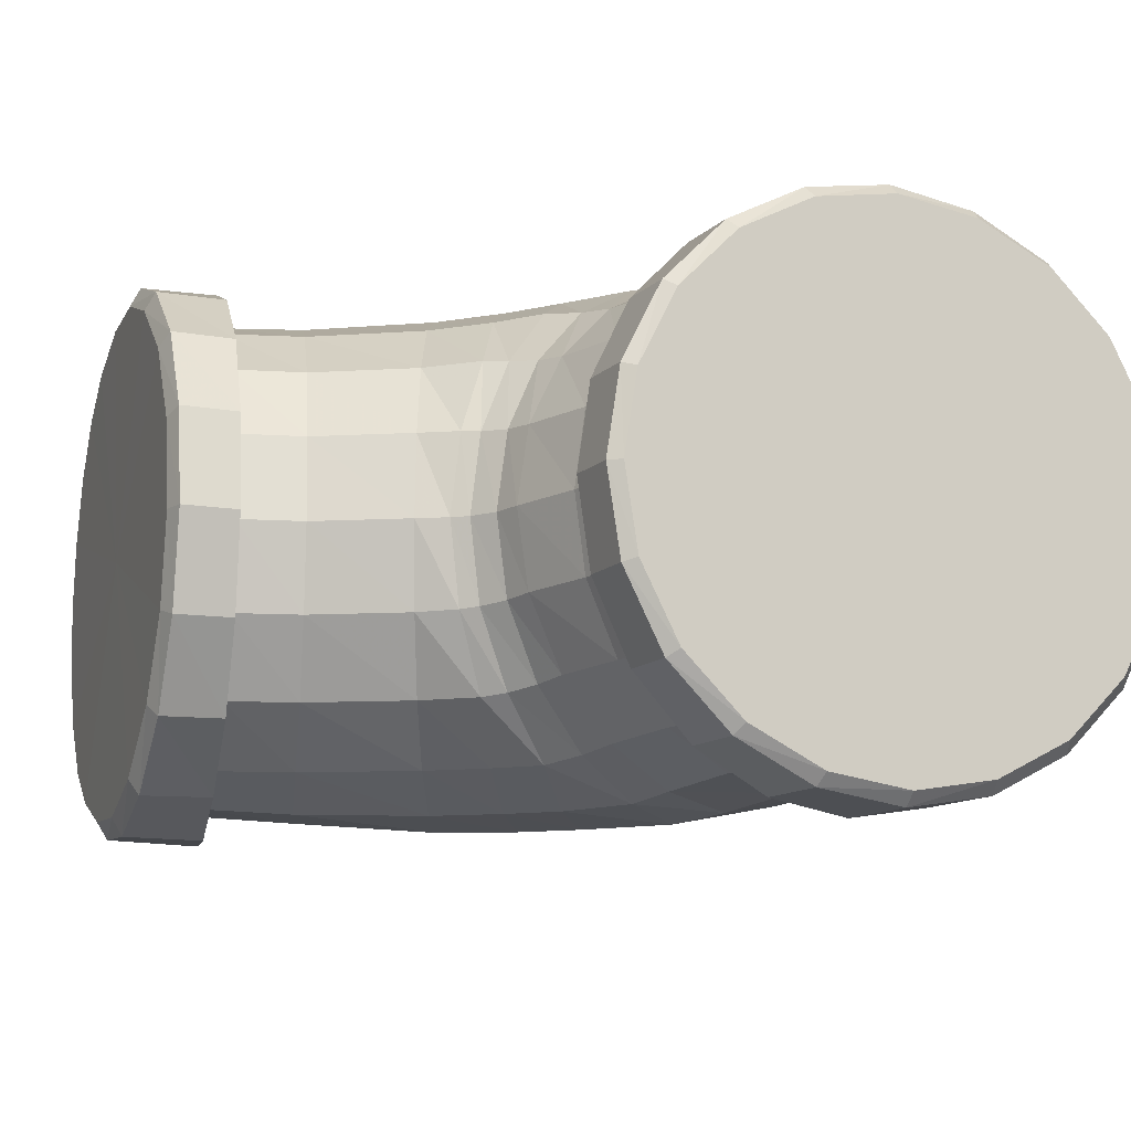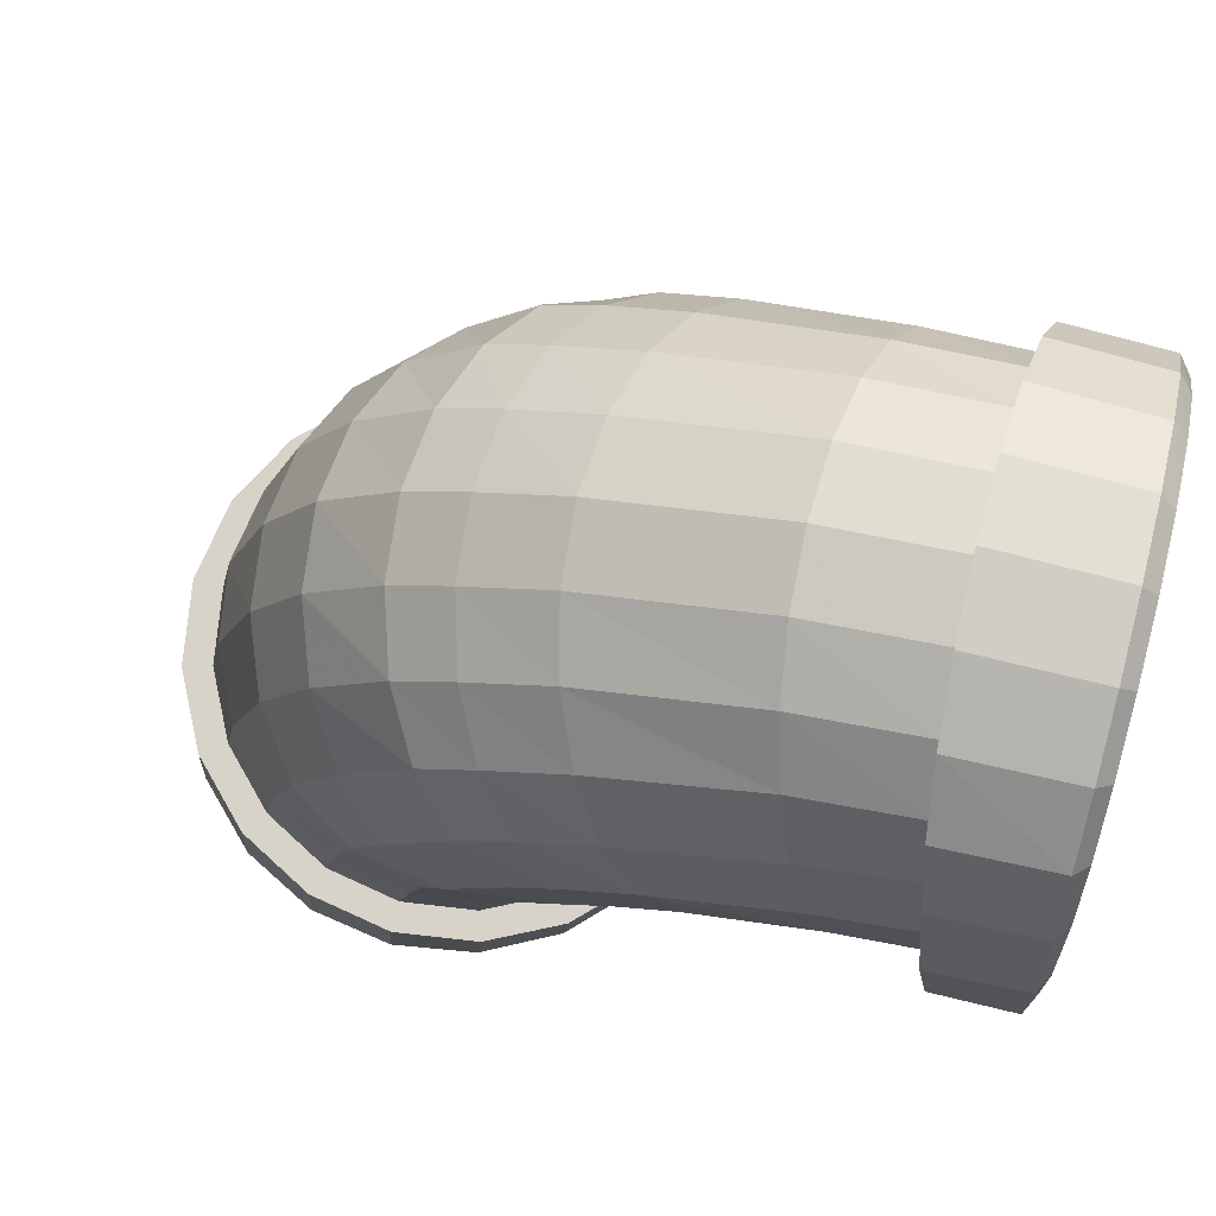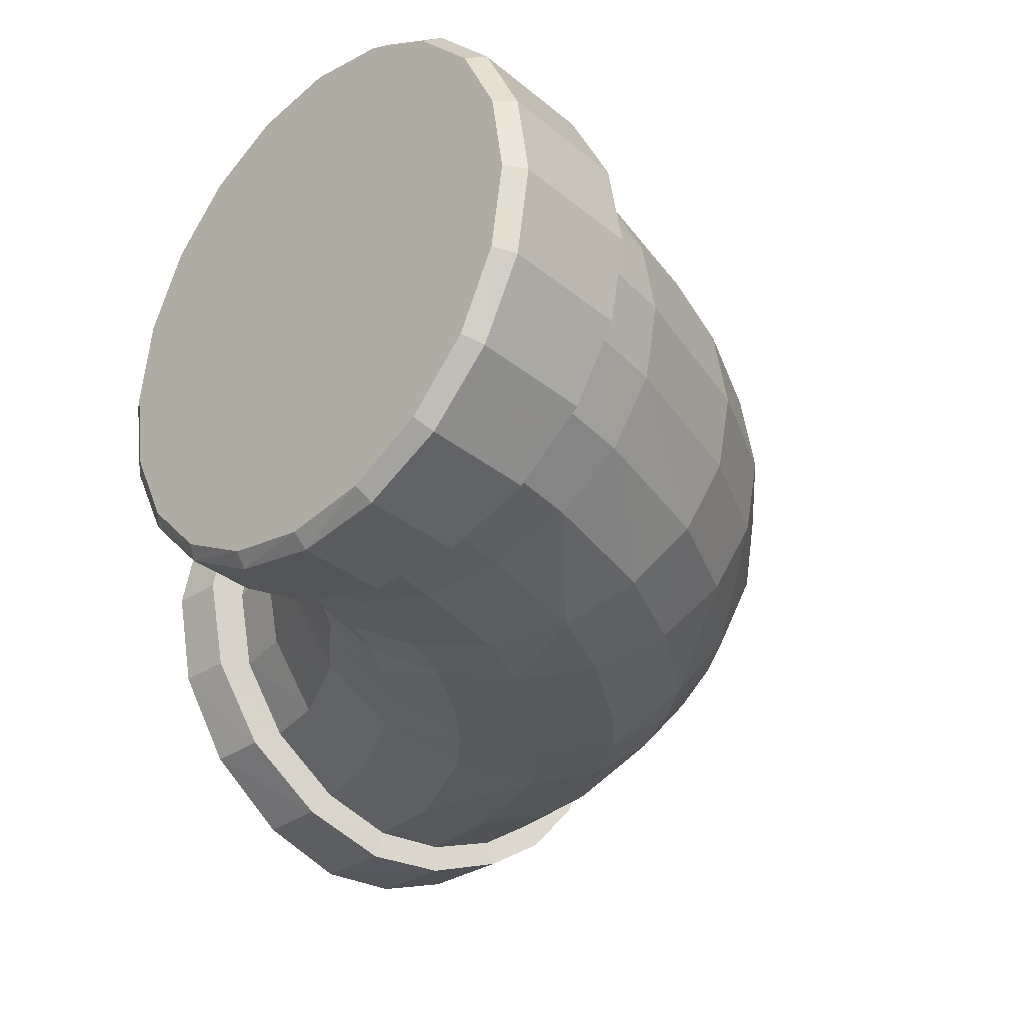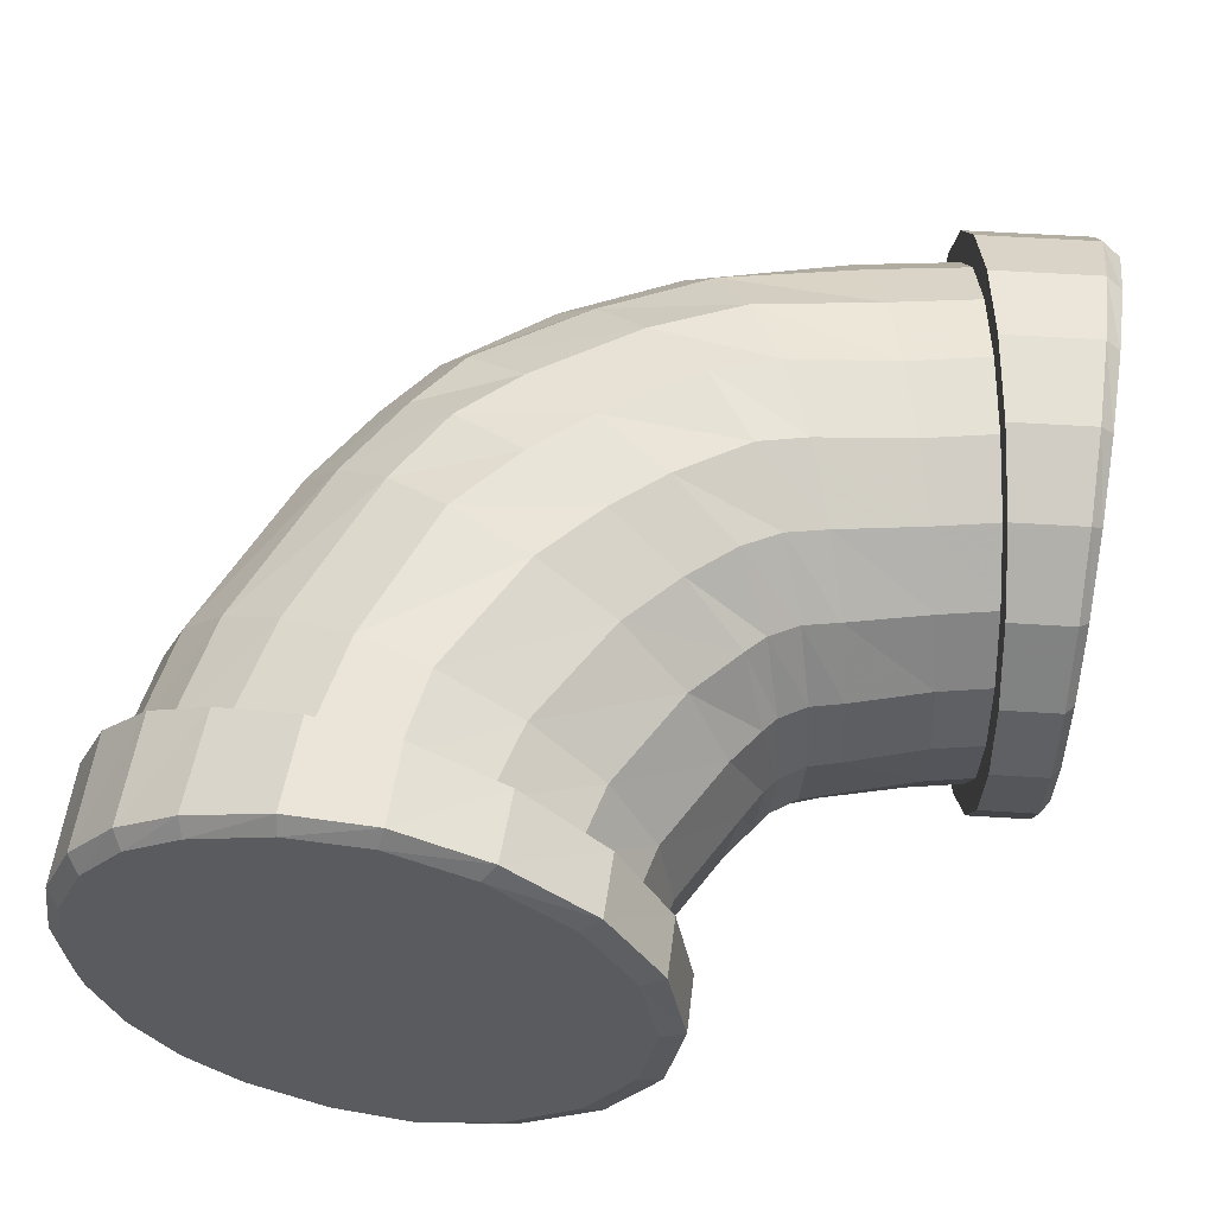
<metadata>
{"format":"obj","ext":"obj","renderer":"f3d","projection":"perspective","resolution":1024,"background":"white","views":[{"elev":-11.7,"azim":-21.2,"up":"+Z"},{"elev":75.0,"azim":-165.7,"up":"+Y"},{"elev":-30.9,"azim":44.7,"up":"+Z"},{"elev":55.7,"azim":-81.8,"up":"+Z"}]}
</metadata>
<code>
v 0.004841 -0.000185 0
v -0.9817 1 -0
v -0.7434 1.425 0.1198
v -0.7531 1.377 0.2291
v -0.7681 1.301 0.3181
v -0.787 1.205 0.3802
v -0.808 1.078 0.4218
v -0.8289 0.9508 0.4229
v -0.8479 0.8218 0.3739
v -0.8629 0.6975 0.2763
v -0.8725 0.6174 0.1468
v -0.8758 0.5898 0
v -0.8725 0.6174 -0.1468
v -0.8629 0.6975 -0.2763
v -0.8479 0.8218 -0.3739
v -0.8289 0.9508 -0.4229
v -0.808 1.078 -0.4218
v -0.787 1.205 -0.3802
v -0.7681 1.301 -0.3181
v -0.7531 1.377 -0.2291
v -0.7434 1.425 -0.1198
v -0.7401 1.442 -0
v 0.3329 0.241 0.2527
v 0.2398 0.2255 0.3479
v 0.1225 0.2062 0.409
v -0.007524 0.1853 0.43
v -0.1376 0.1649 0.409
v -0.255 0.1469 0.3479
v -0.3482 0.1329 0.2527
v -0.408 0.1241 0.1329
v -0.4286 0.121 0
v -0.408 0.1241 -0.1329
v -0.3482 0.1329 -0.2527
v -0.255 0.1469 -0.3479
v -0.1376 0.1649 -0.409
v -0.007524 0.1853 -0.43
v 0.1225 0.2062 -0.409
v 0.2398 0.2255 -0.3479
v 0.3329 0.241 -0.2527
v 0.3926 0.2512 -0.1329
v 0.4132 0.2547 0
v 0.3926 0.2512 0.1329
v 0.4378 -0.003693 -0.1421
v 0.3731 -0.003148 -0.2703
v 0.3743 0.2481 -0.2836
v 0.4414 0.2595 -0.1491
v 0.2724 -0.002315 -0.3721
v 0.2699 0.2305 -0.3903
v 0.1455 -0.00129 -0.4374
v 0.1384 0.2088 -0.4588
v 0.004841 -0.000185 -0.4599
v -0.007524 0.1853 -0.4824
v -0.1358 0.000885 -0.4374
v -0.1535 0.1624 -0.4588
v -0.2627 0.001822 -0.3721
v -0.2852 0.1423 -0.3903
v -0.3634 0.002546 -0.2703
v -0.3897 0.1268 -0.2836
v -0.4281 0.003002 -0.1421
v -0.4568 0.1169 -0.1491
v -0.4504 0.003157 -0
v -0.48 0.1136 0
v -0.4281 0.003002 0.1421
v -0.4568 0.1169 0.1491
v -0.3634 0.002546 0.2703
v -0.3897 0.1268 0.2836
v -0.2627 0.001822 0.3721
v -0.2852 0.1423 0.3903
v -0.1358 0.000885 0.4374
v -0.1535 0.1624 0.4588
v 0.004841 -0.000185 0.4599
v -0.007524 0.1853 0.4824
v 0.1455 -0.00129 0.4374
v 0.1384 0.2088 0.4588
v 0.2724 -0.002315 0.3721
v 0.2699 0.2305 0.3903
v 0.3731 -0.003148 0.2703
v 0.3743 0.2481 0.2836
v 0.4378 -0.003693 0.1421
v 0.4414 0.2595 0.1491
v 0.4601 -0.003882 0
v 0.4644 0.2635 0
v -0.7356 1.465 0.1338
v -0.7464 1.41 0.256
v -0.9719 1.439 0.1223
v -0.9733 1.39 0.2346
v -0.7632 1.326 0.3558
v -0.9756 1.314 0.327
v -0.7845 1.22 0.4237
v -0.9785 1.219 0.3905
v -0.808 1.078 0.4732
v -0.9817 1.084 0.4369
v -0.8315 0.9351 0.4774
v -0.9849 0.9442 0.4429
v -0.8527 0.7816 0.4217
v -0.9878 0.8073 0.3948
v -0.8696 0.642 0.3123
v -0.9901 0.6739 0.2923
v -0.8804 0.5518 0.1662
v -0.9916 0.5881 0.1555
v -0.8841 0.5207 0
v -0.9921 0.5586 0
v -0.8804 0.5518 -0.1662
v -0.9916 0.5881 -0.1555
v -0.8696 0.642 -0.3123
v -0.9901 0.6739 -0.2923
v -0.8527 0.7816 -0.4217
v -0.9878 0.8073 -0.3948
v -0.8315 0.9351 -0.4774
v -0.9849 0.9442 -0.4429
v -0.808 1.078 -0.4732
v -0.9817 1.084 -0.4369
v -0.7845 1.22 -0.4237
v -0.9785 1.219 -0.3905
v -0.7632 1.326 -0.3558
v -0.9756 1.314 -0.327
v -0.7464 1.41 -0.256
v -0.9733 1.39 -0.2346
v -0.7356 1.465 -0.1338
v -0.9719 1.439 -0.1223
v -0.7319 1.484 0
v -0.9714 1.455 0
v -0.9575 1.227 0.4176
v -0.9631 1.085 0.4675
v -0.9687 0.936 0.4754
v -0.9737 0.7843 0.4233
v -0.9777 0.6418 0.3138
v -0.9802 0.5502 0.1671
v -0.9811 0.5186 0
v -0.9802 0.5502 -0.1671
v -0.9777 0.6418 -0.3138
v -0.9737 0.7843 -0.4233
v -0.9687 0.936 -0.4754
v -0.9631 1.085 -0.4675
v -0.9575 1.227 -0.4176
v -0.9525 1.33 -0.3495
v -0.9485 1.411 -0.2506
v -0.9459 1.463 -0.1306
v -0.945 1.481 0
v -0.9459 1.463 0.1306
v -0.9485 1.411 0.2506
v -0.9525 1.33 0.3495
v 0.1524 0.02624 0.4588
v 0.004891 0.02416 0.4824
v -0.1426 0.02213 0.4588
v -0.2757 0.02034 0.3903
v -0.3814 0.01895 0.2836
v -0.4492 0.01808 0.1491
v -0.4725 0.01778 0
v -0.4492 0.01808 -0.1491
v -0.3814 0.01895 -0.2836
v -0.2757 0.02034 -0.3903
v -0.1426 0.02213 -0.4588
v 0.004891 0.02416 -0.4824
v 0.1524 0.02624 -0.4588
v 0.2855 0.02815 -0.3903
v 0.3911 0.0297 -0.2836
v 0.4589 0.03071 -0.1491
v 0.4823 0.03106 0
v 0.4589 0.03071 0.1491
v 0.3911 0.0297 0.2836
v 0.2855 0.02815 0.3903
v 0.2113 0.3863 0.349
v 0.09431 0.3545 0.4097
v -0.03565 0.3203 0.43
v -0.1627 0.2844 0.409
v -0.2774 0.2527 0.3479
v -0.3685 0.2281 0.2527
v -0.4269 0.2125 0.1329
v -0.4471 0.2072 0
v -0.4269 0.2125 -0.1329
v -0.3685 0.2281 -0.2527
v -0.2774 0.2527 -0.3479
v -0.1627 0.2844 -0.409
v -0.03565 0.3203 -0.43
v 0.09431 0.3545 -0.4097
v 0.2113 0.3863 -0.349
v 0.3022 0.4137 -0.2536
v 0.3596 0.4323 -0.1332
v 0.3792 0.4389 0
v 0.3596 0.4323 0.1332
v 0.3022 0.4137 0.2536
v 0.1506 0.6247 0.359
v 0.04884 0.5629 0.4231
v -0.06938 0.5004 0.4447
v -0.1933 0.444 0.4214
v -0.3099 0.3984 0.3562
v -0.4058 0.3658 0.2571
v -0.4689 0.3465 0.1344
v -0.4909 0.3402 0
v -0.4689 0.3465 -0.1344
v -0.4058 0.3658 -0.2571
v -0.3099 0.3984 -0.3562
v -0.1933 0.444 -0.4214
v -0.06938 0.5004 -0.4447
v 0.04884 0.5629 -0.4231
v 0.1506 0.6247 -0.359
v 0.2243 0.6831 -0.259
v 0.2705 0.7218 -0.1355
v 0.2863 0.735 0
v 0.2705 0.7218 0.1355
v 0.2243 0.6831 0.259
v -0.06374 0.986 0.3575
v -0.1374 0.8816 0.4248
v -0.2191 0.7626 0.4526
v -0.3008 0.6403 0.4371
v -0.3745 0.5271 0.3775
v -0.457 0.4727 0.2725
v -0.5146 0.4442 0.1422
v -0.5348 0.4347 0
v -0.5146 0.4442 -0.1422
v -0.457 0.4727 -0.2725
v -0.3745 0.5271 -0.3775
v -0.3008 0.6403 -0.4371
v -0.2191 0.7626 -0.4526
v -0.1374 0.8816 -0.4248
v -0.06374 0.986 -0.3575
v -0.005262 1.045 -0.2565
v 0.03229 1.081 -0.1339
v 0.04522 1.094 0
v 0.03229 1.081 0.1339
v -0.005262 1.045 0.2565
v -0.2942 1.145 0.3422
v -0.35 1.055 0.4125
v -0.4118 0.9519 0.4472
v -0.4736 0.8148 0.4338
v -0.5294 0.6825 0.3752
v -0.5736 0.5758 0.2764
v -0.6021 0.5064 0.1467
v -0.6118 0.4823 0
v -0.6021 0.5064 -0.1467
v -0.5736 0.5758 -0.2764
v -0.5294 0.6825 -0.3752
v -0.4736 0.8148 -0.4338
v -0.4118 0.9519 -0.4472
v -0.35 1.055 -0.4125
v -0.2942 1.145 -0.3422
v -0.25 1.214 -0.2443
v -0.2215 1.259 -0.1272
v -0.2117 1.275 -0
v -0.2215 1.259 0.1272
v -0.25 1.214 0.2443
v -0.5697 1.264 0.3247
v -0.604 1.163 0.3926
v -0.6421 1.045 0.431
v -0.6802 0.925 0.4285
v -0.7145 0.7875 0.3738
v -0.7418 0.6687 0.2759
v -0.7593 0.5918 0.1465
v -0.7653 0.5652 0
v -0.7593 0.5918 -0.1465
v -0.7418 0.6687 -0.2759
v -0.7145 0.7875 -0.3738
v -0.6802 0.925 -0.4285
v -0.6421 1.045 -0.431
v -0.604 1.163 -0.3926
v -0.5697 1.264 -0.3247
v -0.5424 1.34 -0.2345
v -0.5249 1.389 -0.1228
v -0.5189 1.406 -0
v -0.5249 1.389 0.1228
v -0.5424 1.34 0.2345
v 0.05997 0.8046 0.3591
v -0.02334 0.7133 0.4267
v -0.1157 0.609 0.4548
v -0.2226 0.5243 0.4339
v -0.3328 0.4667 0.3665
v -0.4241 0.4252 0.2642
v -0.4845 0.4005 0.1381
v -0.5057 0.3923 0
v -0.4845 0.4005 -0.1381
v -0.4241 0.4252 -0.2642
v -0.3328 0.4667 -0.3665
v -0.2226 0.5243 -0.4339
v -0.1157 0.609 -0.4548
v -0.02334 0.7133 -0.4267
v 0.05997 0.8046 -0.3591
v 0.1261 0.8753 -0.2589
v 0.1685 0.9199 -0.1355
v 0.1832 0.935 0
v 0.1685 0.9199 0.1355
v 0.1261 0.8753 0.2589
v -0.1597 1.06 0.3516
v -0.2259 0.9777 0.422
v -0.2993 0.8553 0.4509
v -0.3727 0.7233 0.4356
v -0.439 0.6014 0.3764
v -0.4915 0.5026 0.2771
v -0.5418 0.4641 0.1451
v -0.5613 0.4542 0
v -0.5418 0.4641 -0.1451
v -0.4915 0.5026 -0.2771
v -0.439 0.6014 -0.3764
v -0.3727 0.7233 -0.4356
v -0.2993 0.8553 -0.4509
v -0.2259 0.9777 -0.422
v -0.1597 1.06 -0.3516
v -0.1071 1.123 -0.2519
v -0.07337 1.163 -0.1314
v -0.06174 1.176 -0
v -0.07337 1.163 0.1314
v -0.1071 1.123 0.2519
f 43 44 157 158
f 44 47 156 157
f 47 49 155 156
f 49 51 154 155
f 51 53 153 154
f 53 55 152 153
f 55 57 151 152
f 57 59 150 151
f 59 61 149 150
f 61 63 148 149
f 63 65 147 148
f 65 67 146 147
f 67 69 145 146
f 69 71 144 145
f 71 73 143 144
f 73 75 162 143
f 75 77 161 162
f 77 79 160 161
f 79 81 159 160
f 81 43 158 159
f 2 120 118
f 2 118 116
f 2 116 114
f 2 114 112
f 2 112 110
f 2 110 108
f 2 108 106
f 2 106 104
f 2 104 102
f 2 102 100
f 2 100 98
f 2 98 96
f 2 96 94
f 2 94 92
f 2 92 90
f 2 90 88
f 2 88 86
f 2 86 85
f 2 85 122
f 2 122 120
f 84 83 140 141
f 87 84 141 142
f 89 87 142 123
f 91 89 123 124
f 93 91 124 125
f 95 93 125 126
f 97 95 126 127
f 99 97 127 128
f 101 99 128 129
f 103 101 129 130
f 105 103 130 131
f 107 105 131 132
f 109 107 132 133
f 111 109 133 134
f 113 111 134 135
f 115 113 135 136
f 117 115 136 137
f 119 117 137 138
f 121 119 138 139
f 83 121 139 140
f 24 23 182 163
f 25 24 163 164
f 26 25 164 165
f 27 26 165 166
f 28 27 166 167
f 29 28 167 168
f 30 29 168 169
f 31 30 169 170
f 32 31 170 171
f 33 32 171 172
f 34 33 172 173
f 35 34 173 174
f 36 35 174 175
f 37 36 175 176
f 38 37 176 177
f 39 38 177 178
f 40 39 178 179
f 41 40 179 180
f 42 41 180 181
f 23 42 181 182
f 1 44 43
f 39 40 46 45
f 1 47 44
f 38 39 45 48
f 1 49 47
f 37 38 48 50
f 1 51 49
f 36 37 50 52
f 1 53 51
f 35 36 52 54
f 1 55 53
f 34 35 54 56
f 1 57 55
f 33 34 56 58
f 1 59 57
f 32 33 58 60
f 1 61 59
f 31 32 60 62
f 1 63 61
f 30 31 62 64
f 1 65 63
f 29 30 64 66
f 1 67 65
f 28 29 66 68
f 1 69 67
f 27 28 68 70
f 1 71 69
f 26 27 70 72
f 1 73 71
f 25 26 72 74
f 1 75 73
f 24 25 74 76
f 1 77 75
f 23 24 76 78
f 1 79 77
f 42 23 78 80
f 1 81 79
f 41 42 80 82
f 1 43 81
f 40 41 82 46
f 4 3 83 84
f 5 4 84 87
f 6 5 87 89
f 7 6 89 91
f 8 7 91 93
f 9 8 93 95
f 10 9 95 97
f 11 10 97 99
f 12 11 99 101
f 13 12 101 103
f 14 13 103 105
f 15 14 105 107
f 16 15 107 109
f 17 16 109 111
f 18 17 111 113
f 19 18 113 115
f 20 19 115 117
f 21 20 117 119
f 22 21 119 121
f 3 22 121 83
f 124 123 90 92
f 125 124 92 94
f 126 125 94 96
f 127 126 96 98
f 128 127 98 100
f 129 128 100 102
f 130 129 102 104
f 131 130 104 106
f 132 131 106 108
f 133 132 108 110
f 134 133 110 112
f 135 134 112 114
f 136 135 114 116
f 137 136 116 118
f 138 137 118 120
f 139 138 120 122
f 140 139 122 85
f 141 140 85 86
f 142 141 86 88
f 123 142 88 90
f 144 143 74 72
f 145 144 72 70
f 146 145 70 68
f 147 146 68 66
f 148 147 66 64
f 149 148 64 62
f 150 149 62 60
f 151 150 60 58
f 152 151 58 56
f 153 152 56 54
f 154 153 54 52
f 155 154 52 50
f 156 155 50 48
f 157 156 48 45
f 158 157 45 46
f 159 158 46 82
f 160 159 82 80
f 161 160 80 78
f 162 161 78 76
f 143 162 76 74
f 164 163 183 184
f 165 164 184 185
f 166 165 185 186
f 167 166 186 187
f 168 167 187 188
f 169 168 188 189
f 170 169 189 190
f 171 170 190 191
f 172 171 191 192
f 173 172 192 193
f 174 173 193 194
f 175 174 194 195
f 176 175 195 196
f 177 176 196 197
f 178 177 197 198
f 179 178 198 199
f 180 179 199 200
f 181 180 200 201
f 182 181 201 202
f 163 182 202 183
f 184 183 263 264
f 185 184 264 265
f 186 185 265 266
f 187 186 266 267
f 188 187 267 268
f 189 188 268 269
f 190 189 269 270
f 191 190 270 271
f 192 191 271 272
f 193 192 272 273
f 194 193 273 274
f 195 194 274 275
f 196 195 275 276
f 197 196 276 277
f 198 197 277 278
f 199 198 278 279
f 200 199 279 280
f 201 200 280 281
f 202 201 281 282
f 183 202 282 263
f 204 203 283 284
f 205 204 284 285
f 206 205 285 286
f 207 206 286 287
f 208 207 287 288
f 209 208 288 289
f 210 209 289 290
f 211 210 290 291
f 212 211 291 292
f 213 212 292 293
f 214 213 293 294
f 215 214 294 295
f 216 215 295 296
f 217 216 296 297
f 218 217 297 298
f 219 218 298 299
f 220 219 299 300
f 221 220 300 301
f 222 221 301 302
f 203 222 302 283
f 224 223 243 244
f 225 224 244 245
f 226 225 245 246
f 227 226 246 247
f 228 227 247 248
f 229 228 248 249
f 230 229 249 250
f 231 230 250 251
f 232 231 251 252
f 233 232 252 253
f 234 233 253 254
f 235 234 254 255
f 236 235 255 256
f 237 236 256 257
f 238 237 257 258
f 239 238 258 259
f 240 239 259 260
f 241 240 260 261
f 242 241 261 262
f 223 242 262 243
f 244 243 5 6
f 245 244 6 7
f 246 245 7 8
f 247 246 8 9
f 248 247 9 10
f 249 248 10 11
f 250 249 11 12
f 251 250 12 13
f 252 251 13 14
f 253 252 14 15
f 254 253 15 16
f 255 254 16 17
f 256 255 17 18
f 257 256 18 19
f 258 257 19 20
f 259 258 20 21
f 260 259 21 22
f 261 260 22 3
f 262 261 3 4
f 243 262 4 5
f 264 263 203 204
f 265 264 204 205
f 266 265 205 206
f 267 266 206 207
f 268 267 207 208
f 269 268 208 209
f 270 269 209 210
f 271 270 210 211
f 272 271 211 212
f 273 272 212 213
f 274 273 213 214
f 275 274 214 215
f 276 275 215 216
f 277 276 216 217
f 278 277 217 218
f 279 278 218 219
f 280 279 219 220
f 281 280 220 221
f 282 281 221 222
f 263 282 222 203
f 284 283 223 224
f 285 284 224 225
f 286 285 225 226
f 287 286 226 227
f 288 287 227 228
f 289 288 228 229
f 290 289 229 230
f 291 290 230 231
f 292 291 231 232
f 293 292 232 233
f 294 293 233 234
f 295 294 234 235
f 296 295 235 236
f 297 296 236 237
f 298 297 237 238
f 299 298 238 239
f 300 299 239 240
f 301 300 240 241
f 302 301 241 242
f 283 302 242 223

</code>
